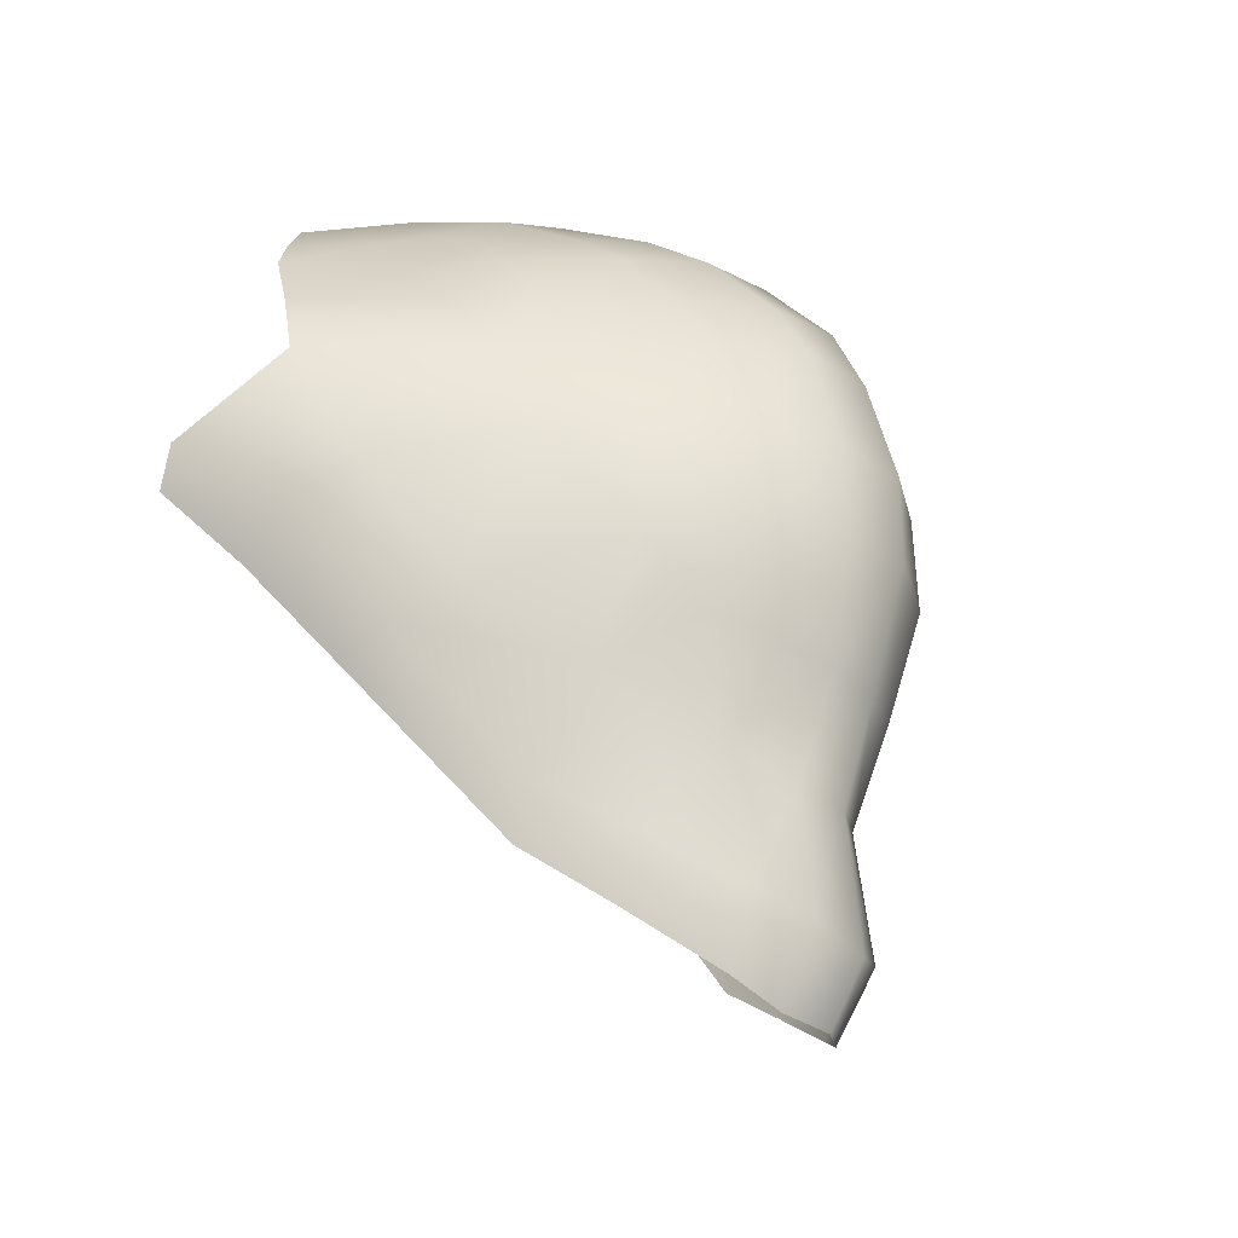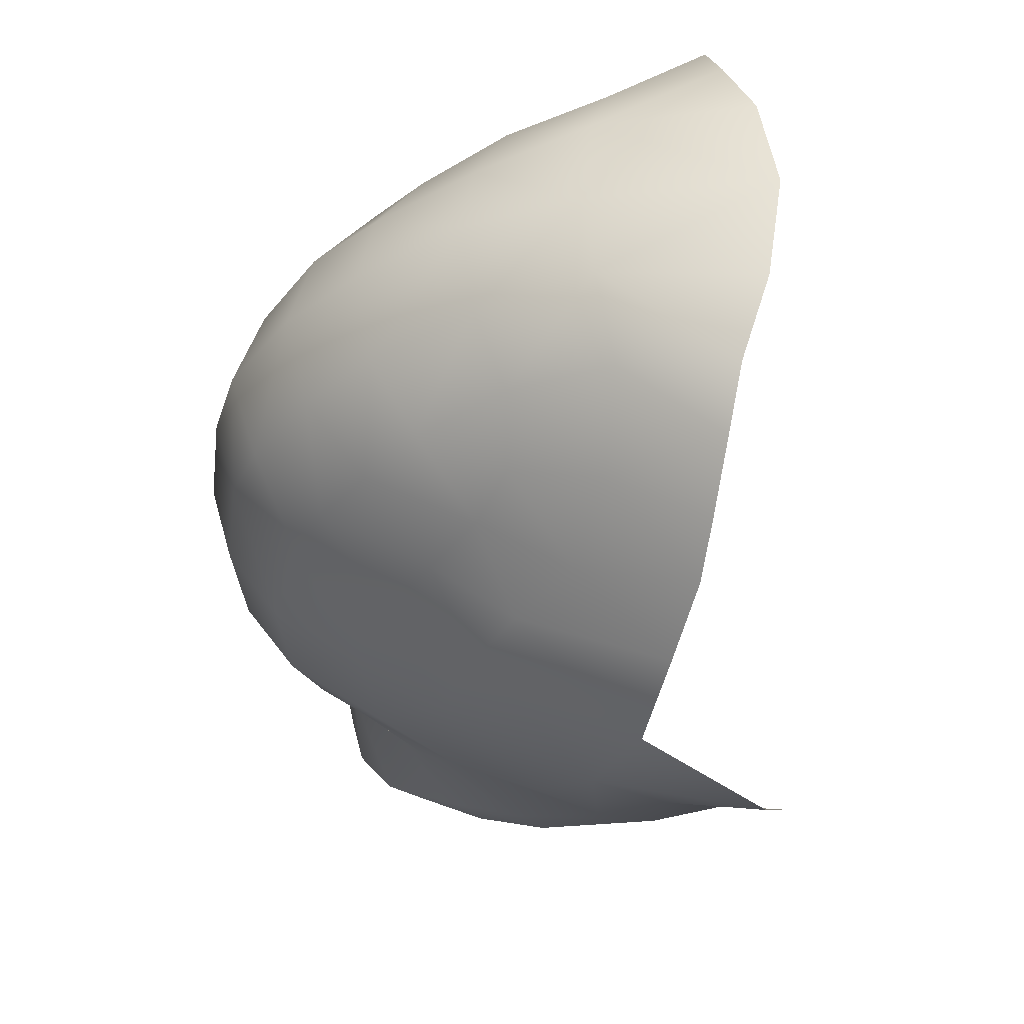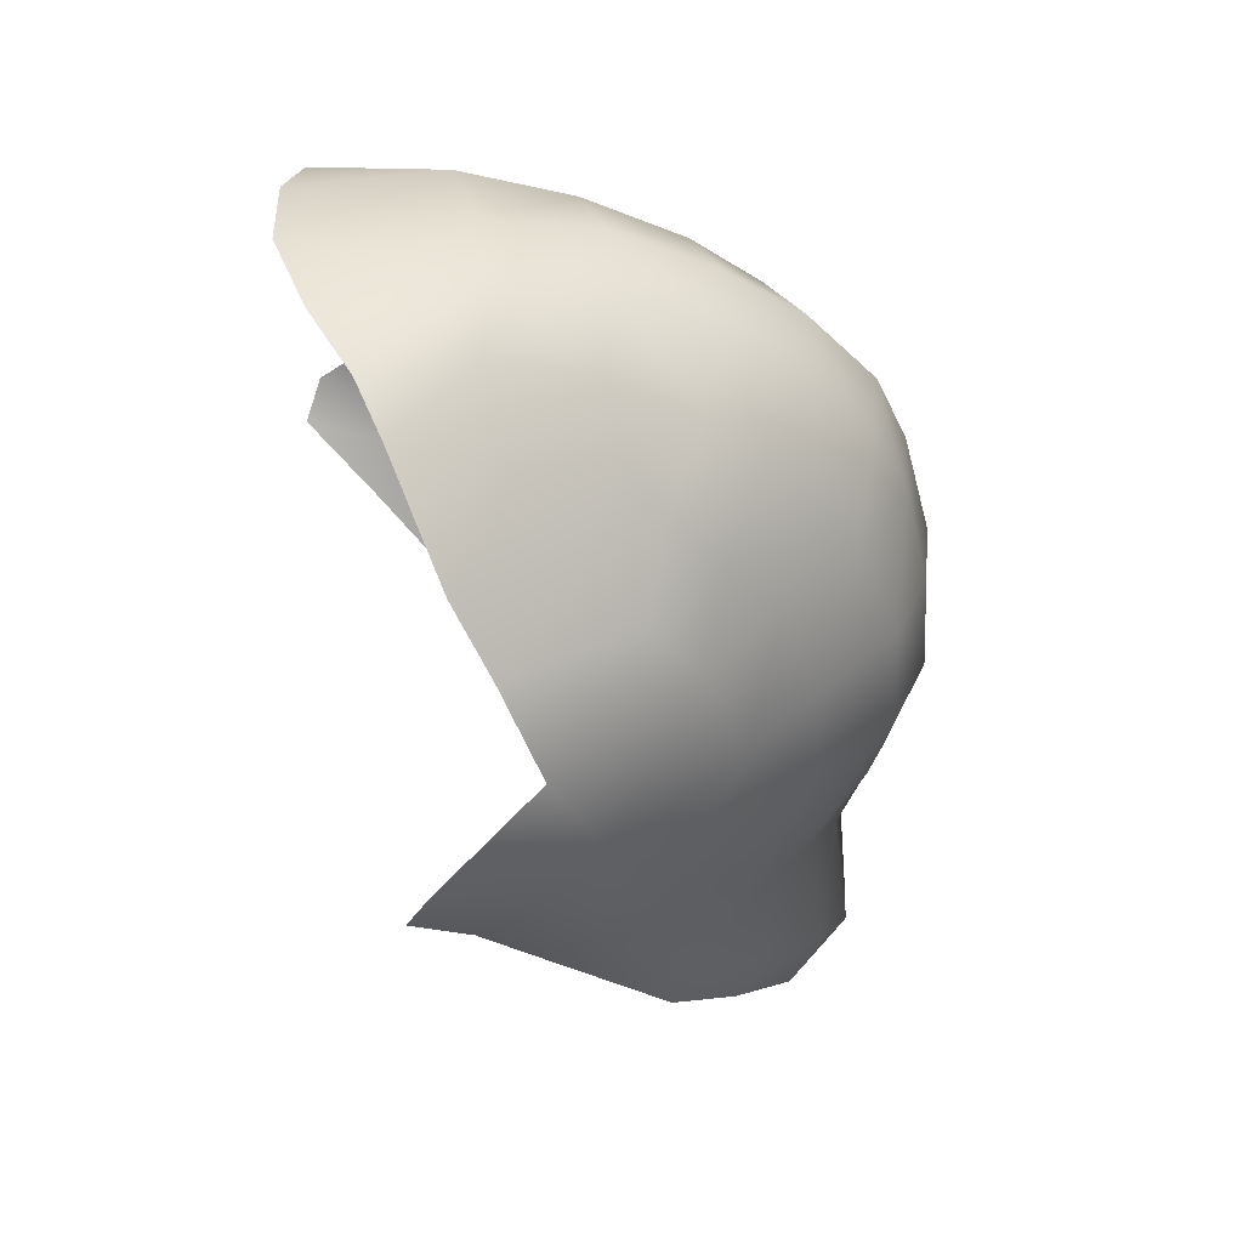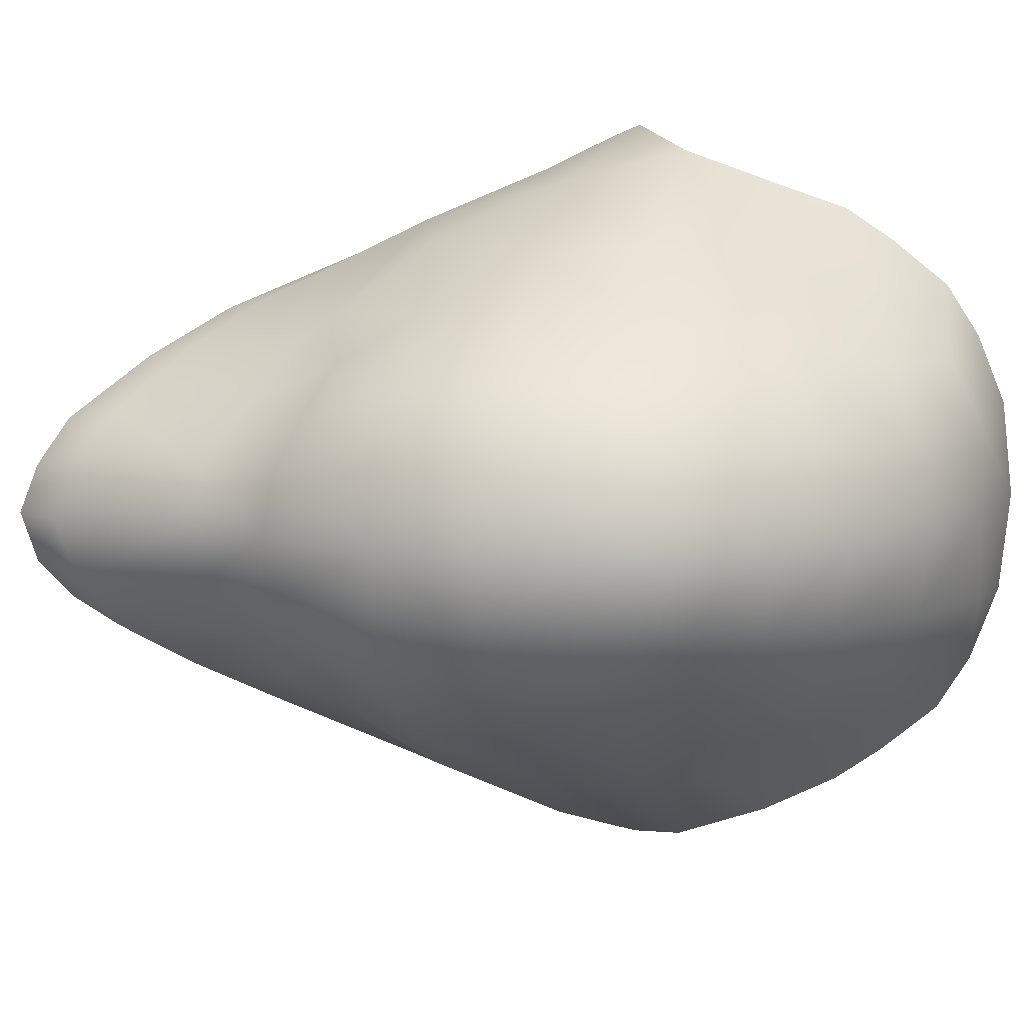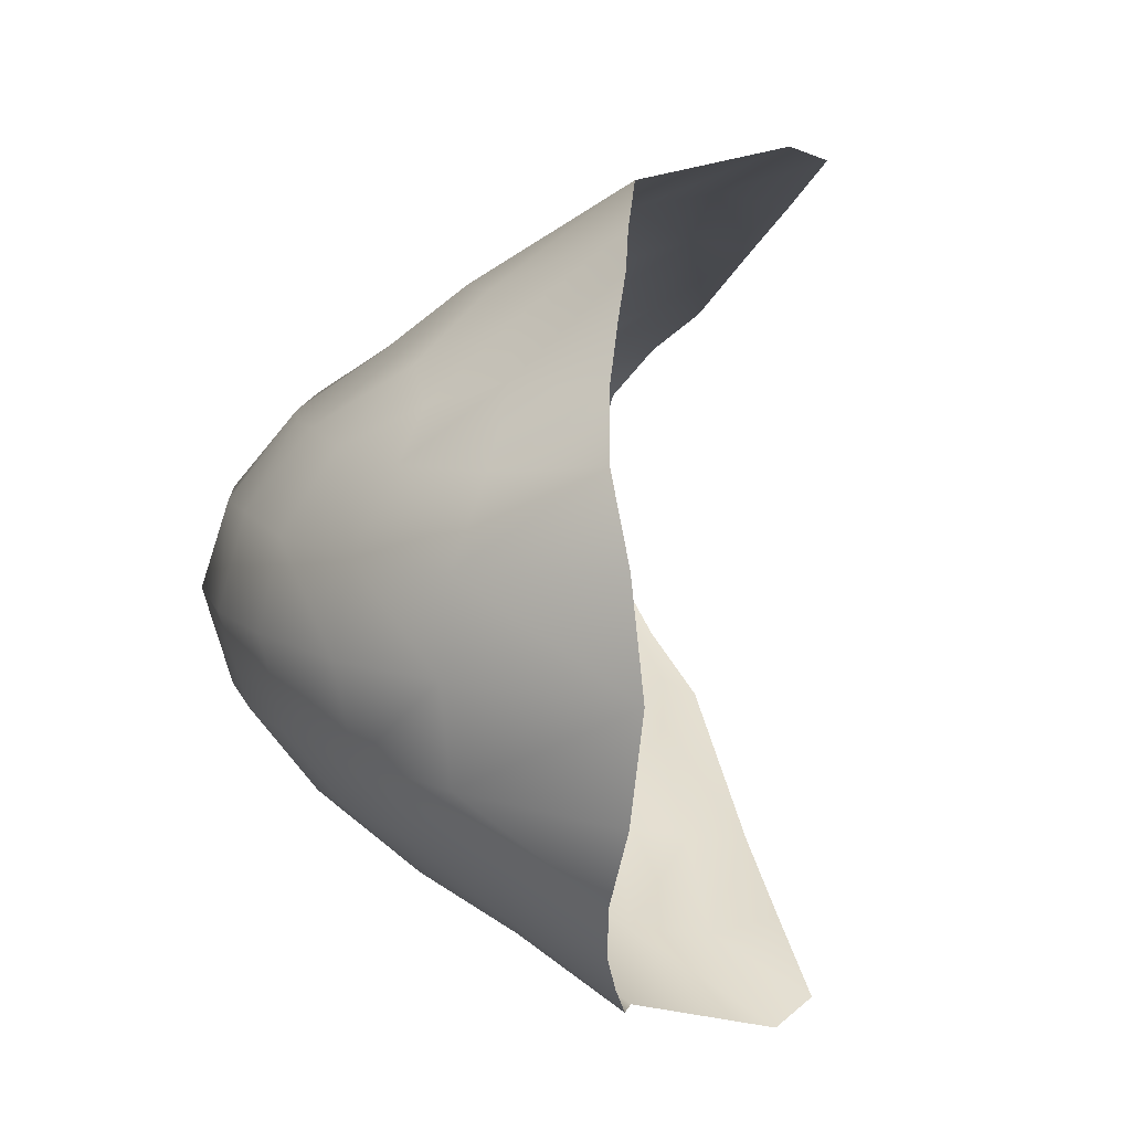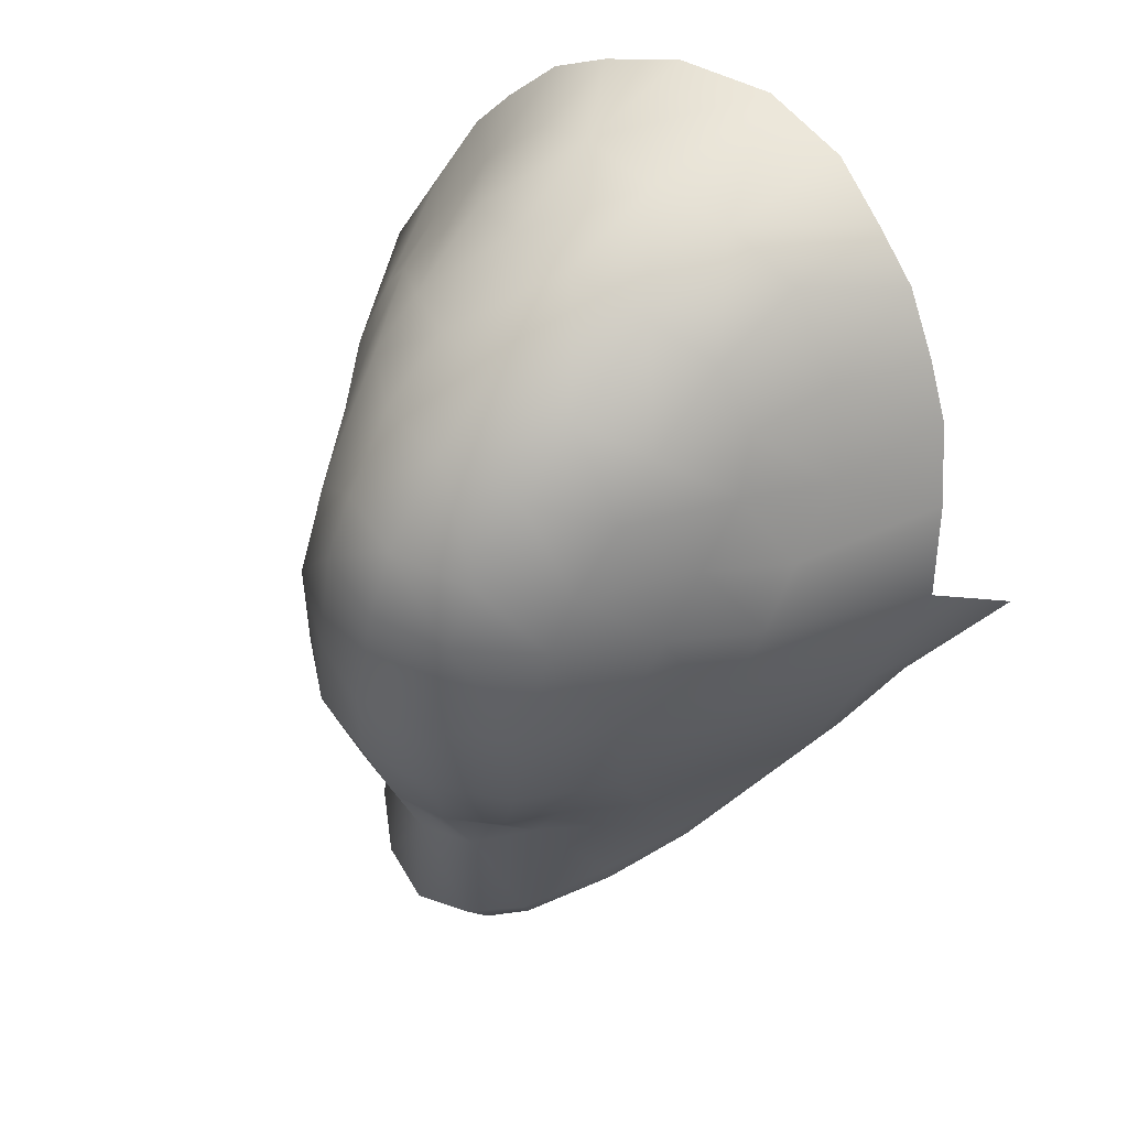
<metadata>
{"format":"obj","ext":"obj","renderer":"f3d","projection":"perspective","resolution":1024,"background":"white","views":[{"elev":-28.8,"azim":28.9,"up":"+Y"},{"elev":-35.5,"azim":-172.3,"up":"+Z"},{"elev":38.5,"azim":-11.4,"up":"+Y"},{"elev":8.5,"azim":111.5,"up":"+Z"},{"elev":11.5,"azim":-153.1,"up":"+Z"},{"elev":53.0,"azim":132.4,"up":"+Y"}]}
</metadata>
<code>
o visor_eva.001
v 5.663 -1.724 -1.569
v 5.447 -2.326 -1.44
v 4.708 -1.799 -1.891
v 6.433 -2.176 -1.053
v 6.156 -2.854 -0.86
v 5.786 -0.6685 -1.569
v 4.893 -1.271 -2.02
v 6.217 -0.8193 -1.053
v 3.415 -0.141 -2.794
v 3.938 0.08498 -2.794
v 5.447 -0.2918 -1.891
v 6.31 0.1604 -1.505
v 6.741 0.009674 -1.118
v 5.971 0.8386 -2.02
v 6.864 0.9139 -1.376
v 4.493 0.3864 -2.665
v 3.846 1.517 -3.245
v 3.199 1.14 -3.31
v 2.707 0.7632 -3.181
v 2.276 1.818 -3.826
v 2.091 1.441 -3.632
v 5.201 1.818 -2.536
v 4.77 2.798 -2.665
v 3.292 2.647 -3.503
v 6.002 1.894 -1.956
v 5.54 2.873 -2.085
v 6.802 1.969 -1.44
v 6.402 2.949 -1.44
v 5.047 3.476 -2.085
v 6.063 3.476 -1.44
v 4.308 3.325 -2.601
v 2.953 3.476 -3.245
v 4.554 4.079 -2.085
v 3.723 3.928 -2.536
v 5.54 4.079 -1.505
v 4.216 4.531 -1.891
v 5.016 4.531 -1.44
v 3.384 4.682 -2.149
v 2.645 4.154 -2.923
v 4.154 5.058 -1.44
v 2.491 4.606 -2.601
v 2.306 5.134 -2.149
v 3.199 5.36 -1.505
v 2.152 5.435 -1.634
v 3.384 4.682 2.17
v 3.199 5.36 1.59
v 2.306 5.134 2.235
v 2.491 4.606 2.686
v 2.152 5.435 1.719
v 3.723 3.928 2.557
v 2.645 4.154 3.008
v 4.216 4.531 1.912
v 4.154 5.058 1.526
v 2.953 3.476 3.266
v 4.308 3.325 2.686
v 4.554 4.079 2.17
v 5.016 4.531 1.526
v 5.047 3.476 2.17
v 5.54 4.079 1.59
v 3.292 2.647 3.589
v 4.77 2.798 2.686
v 5.54 2.873 2.106
v 6.063 3.476 1.526
v 3.846 1.517 3.266
v 5.201 1.818 2.621
v 2.276 1.818 3.846
v 3.938 0.08498 2.879
v 4.493 0.3864 2.686
v 3.23 1.14 3.395
v 5.971 0.8386 2.041
v 6.002 1.894 2.041
v 6.402 2.949 1.526
v 6.864 0.9139 1.461
v 6.802 1.969 1.526
v 5.447 -0.2918 1.977
v 6.31 0.1604 1.59
v 4.893 -1.271 2.106
v 5.786 -0.6685 1.59
v 3.415 -0.141 2.815
v 5.663 -1.724 1.654
v 4.708 -1.799 1.977
v 6.217 -0.8193 1.139
v 6.741 0.009674 1.139
v 6.433 -2.176 1.074
v 5.447 -2.326 1.526
v 6.156 -2.854 0.9452
v 2.707 0.7632 3.266
v 2.091 1.441 3.718
v 3.323 5.737 0.8808
v 3.415 5.737 0.04263
v 4.4 5.36 0.8163
v 1.721 5.737 0.04263
v 1.875 5.661 1.01
v 4.493 5.511 0.04263
v 5.386 4.832 0.8163
v 4.4 5.36 -0.7954
v 3.323 5.737 -0.7954
v 1.875 5.661 -0.9244
v 5.386 4.832 -0.7954
v 5.509 4.983 0.04263
v 6.063 4.305 -0.7954
v 6.248 4.456 0.04263
v 6.063 4.305 0.8808
v 6.679 3.627 -0.7954
v 6.679 3.627 0.8163
v 6.926 3.702 0.04263
v 7.018 3.024 0.8163
v 7.234 3.024 0.04263
v 7.018 3.024 -0.7309
v 7.295 1.969 -0.7309
v 7.511 1.969 0.04263
v 7.295 1.969 0.7519
v 7.511 1.065 0.04262
v 7.326 0.9893 0.8163
v 7.326 0.9893 -0.7309
v 7.049 -0.141 -0.5376
v 7.049 -0.141 0.6229
v 7.141 -0.2164 0.04262
v 6.648 -1.121 0.5585
v 6.648 -1.121 -0.5376
v 6.833 -1.196 0.04262
v 6.802 -2.402 -0.5376
v 6.956 -2.553 0.04262
v 6.802 -2.402 0.6229
v 6.402 -3.08 0.4939
v 6.433 -3.08 -0.4731
v 6.618 -3.155 0.04262
f 1 2 3
f 2 1 4
f 2 4 5
f 6 1 7
f 1 3 7
f 8 1 6
f 4 1 8
f 7 3 9
f 10 11 7
f 7 9 10
f 11 6 7
f 11 12 6
f 12 8 6
f 8 12 13
f 14 12 11
f 14 15 12
f 13 12 15
f 16 11 10
f 11 16 14
f 10 17 16
f 18 17 10
f 10 9 18
f 9 19 18
f 17 18 20
f 18 21 20
f 18 19 21
f 22 16 17
f 17 23 22
f 17 24 23
f 20 24 17
f 22 14 16
f 25 14 22
f 26 22 23
f 26 25 22
f 25 15 14
f 15 25 27
f 28 25 26
f 27 25 28
f 23 29 26
f 30 26 29
f 28 26 30
f 23 24 31
f 31 29 23
f 32 31 24
f 31 33 29
f 33 31 34
f 32 34 31
f 35 29 33
f 30 29 35
f 36 33 34
f 36 37 33
f 35 33 37
f 38 36 34
f 39 38 34
f 39 34 32
f 38 40 36
f 37 36 40
f 41 38 39
f 42 38 41
f 42 43 38
f 40 38 43
f 43 42 44
f 45 46 47
f 47 48 45
f 47 46 49
f 50 45 51
f 50 52 45
f 52 53 45
f 46 45 53
f 45 48 51
f 50 54 55
f 50 51 54
f 50 55 56
f 56 52 50
f 56 57 52
f 53 52 57
f 58 56 55
f 58 59 56
f 57 56 59
f 55 60 61
f 55 54 60
f 55 61 58
f 62 58 61
f 62 63 58
f 59 58 63
f 64 65 61
f 61 60 64
f 61 65 62
f 60 66 64
f 64 67 68
f 65 64 68
f 69 67 64
f 64 66 69
f 65 68 70
f 65 70 71
f 71 62 65
f 71 72 62
f 63 62 72
f 70 73 71
f 74 71 73
f 72 71 74
f 70 68 75
f 75 76 70
f 73 70 76
f 68 67 75
f 67 77 75
f 77 78 75
f 78 76 75
f 67 79 77
f 69 79 67
f 80 78 77
f 81 80 77
f 81 77 79
f 82 76 78
f 78 80 82
f 83 76 82
f 73 76 83
f 82 80 84
f 85 80 81
f 84 80 85
f 84 85 86
f 79 69 87
f 88 69 66
f 87 69 88
f 89 46 53
f 46 89 49
f 90 89 91
f 92 89 90
f 91 89 53
f 93 89 92
f 49 89 93
f 53 57 91
f 94 91 95
f 90 91 94
f 95 91 57
f 96 90 94
f 97 90 96
f 90 97 92
f 97 98 92
f 97 44 98
f 97 43 44
f 40 97 96
f 40 43 97
f 94 99 96
f 37 96 99
f 37 40 96
f 100 99 94
f 100 94 95
f 99 100 101
f 35 99 101
f 35 37 99
f 102 101 100
f 100 103 102
f 95 103 100
f 101 102 104
f 30 101 104
f 30 35 101
f 102 105 106
f 106 104 102
f 103 105 102
f 105 103 63
f 103 95 59
f 59 63 103
f 107 106 105
f 105 72 107
f 63 72 105
f 108 106 107
f 109 106 108
f 104 106 109
f 28 104 109
f 28 30 104
f 108 110 109
f 27 109 110
f 27 28 109
f 111 110 108
f 112 111 108
f 108 107 112
f 74 112 107
f 107 72 74
f 112 113 111
f 114 113 112
f 114 112 74
f 111 113 110
f 115 110 113
f 115 27 110
f 115 15 27
f 113 116 115
f 13 115 116
f 13 15 115
f 117 113 114
f 118 116 113
f 117 118 113
f 114 83 117
f 114 73 83
f 74 73 114
f 119 118 117
f 119 117 82
f 83 82 117
f 118 120 116
f 121 120 118
f 119 121 118
f 8 116 120
f 8 13 116
f 121 122 120
f 4 120 122
f 4 8 120
f 123 122 121
f 121 124 123
f 119 124 121
f 124 119 84
f 82 84 119
f 124 125 123
f 124 86 125
f 84 86 124
f 123 126 122
f 123 127 126
f 125 127 123
f 122 5 4
f 126 5 122
f 57 59 95

</code>
